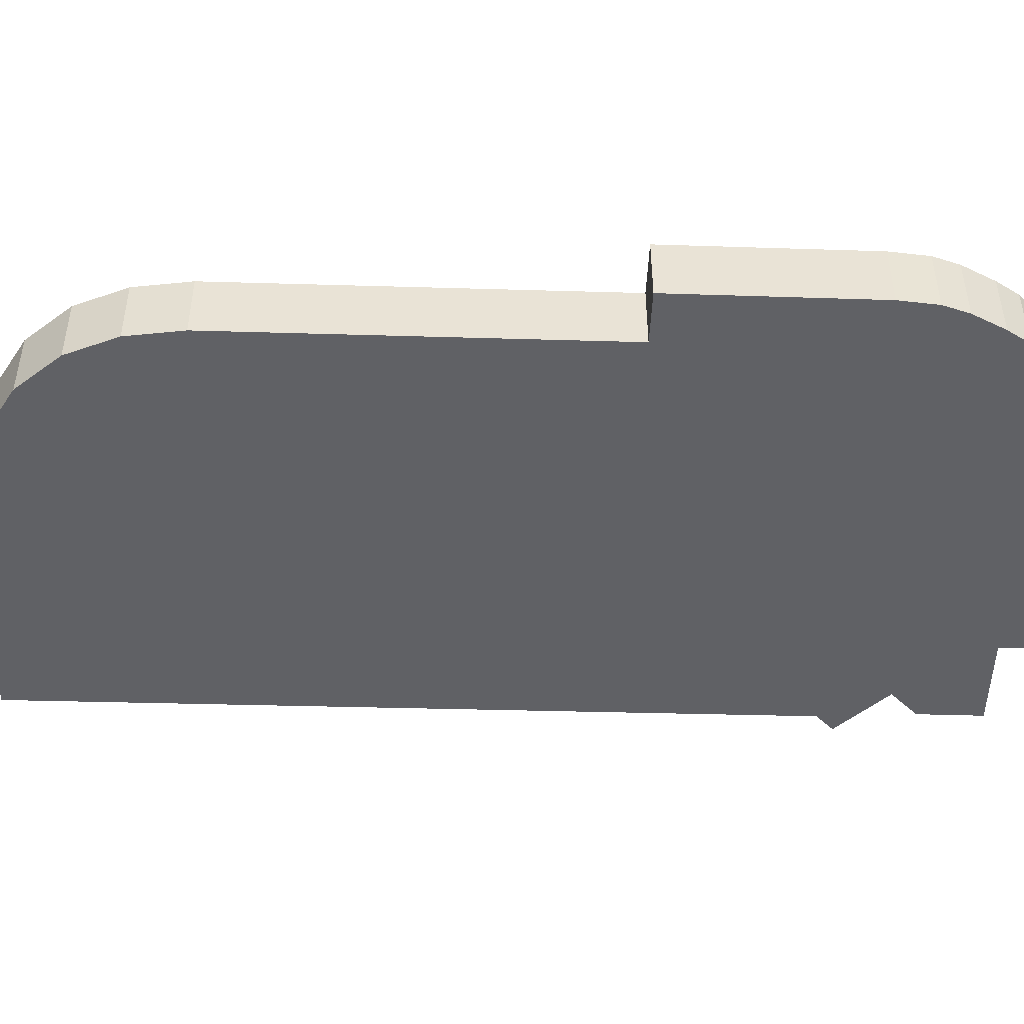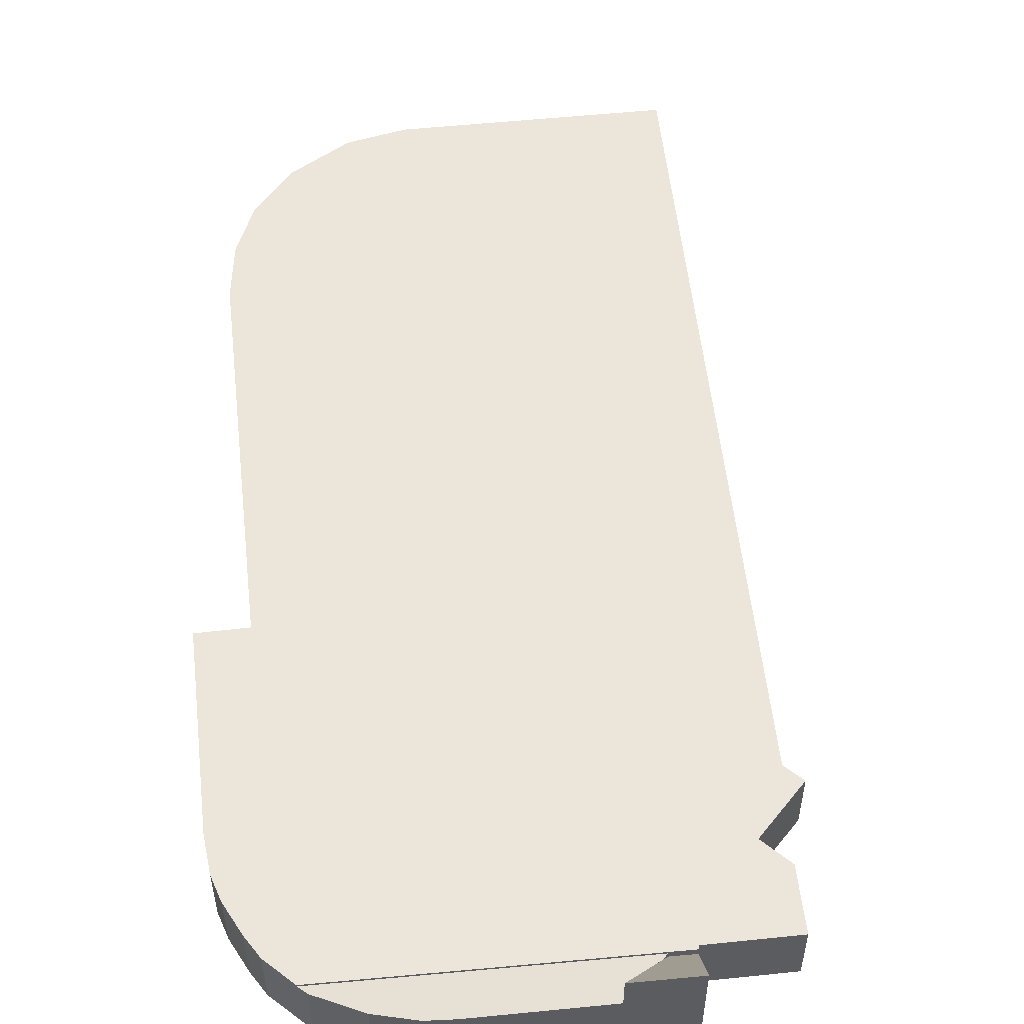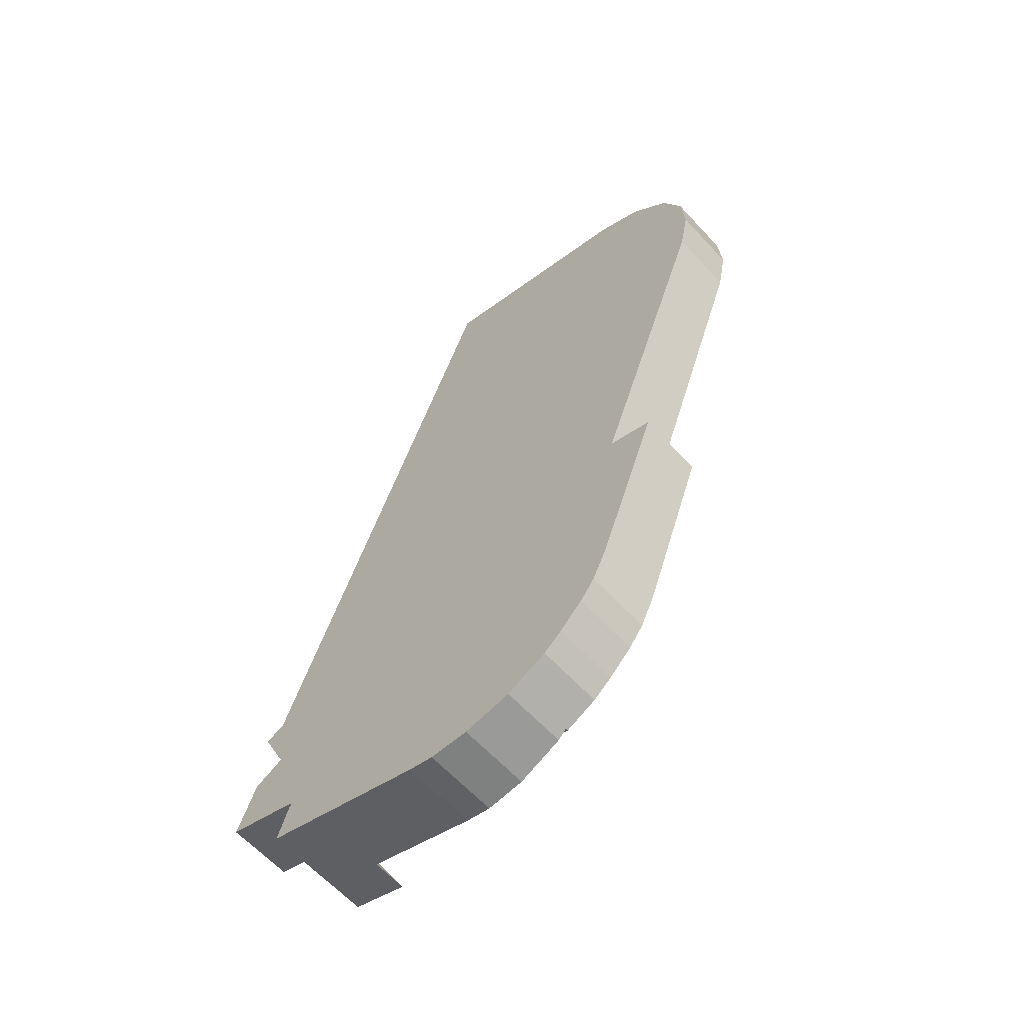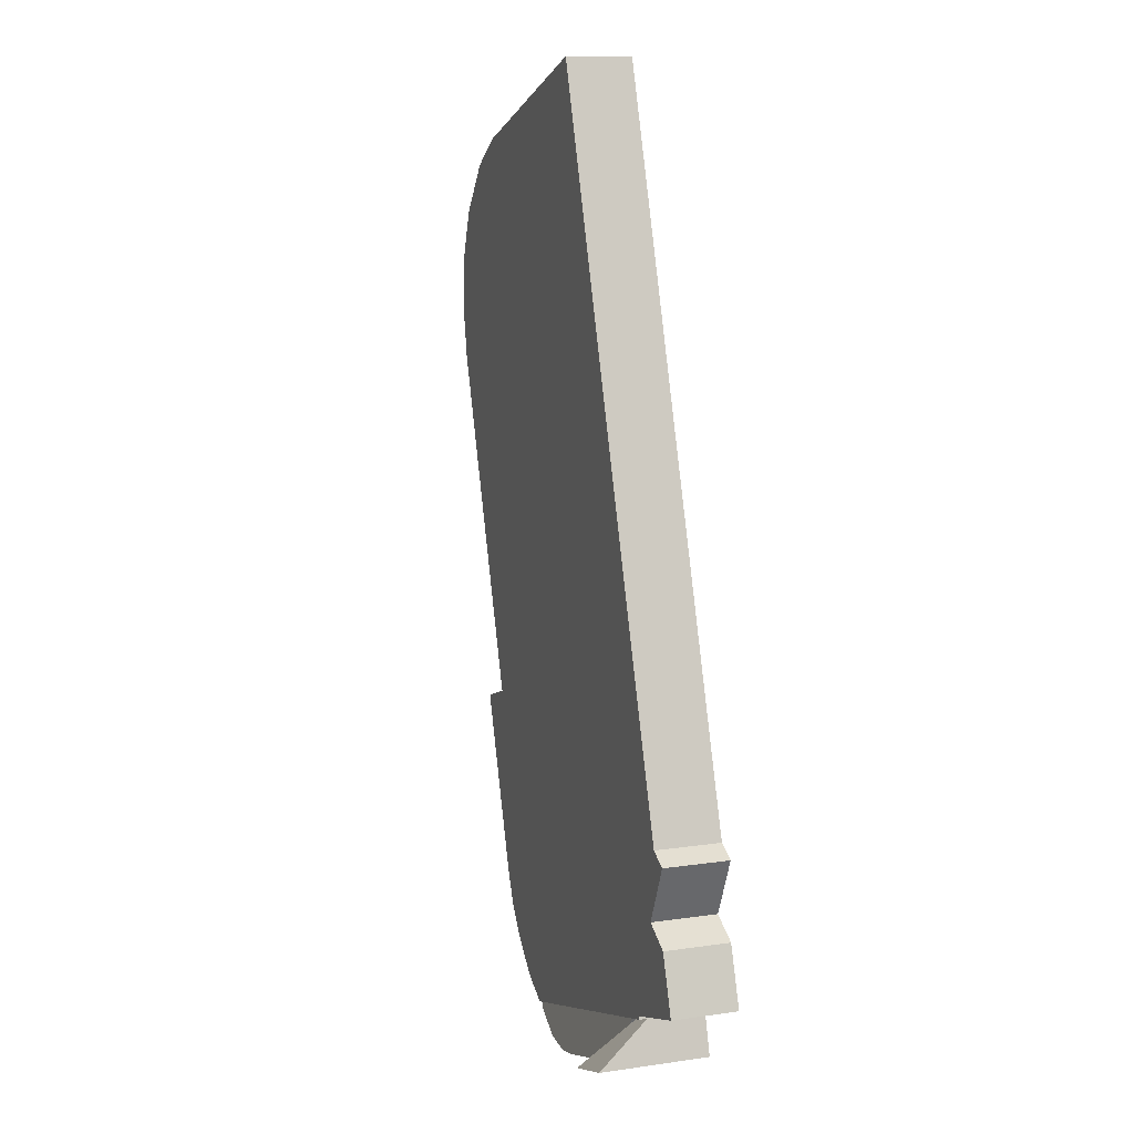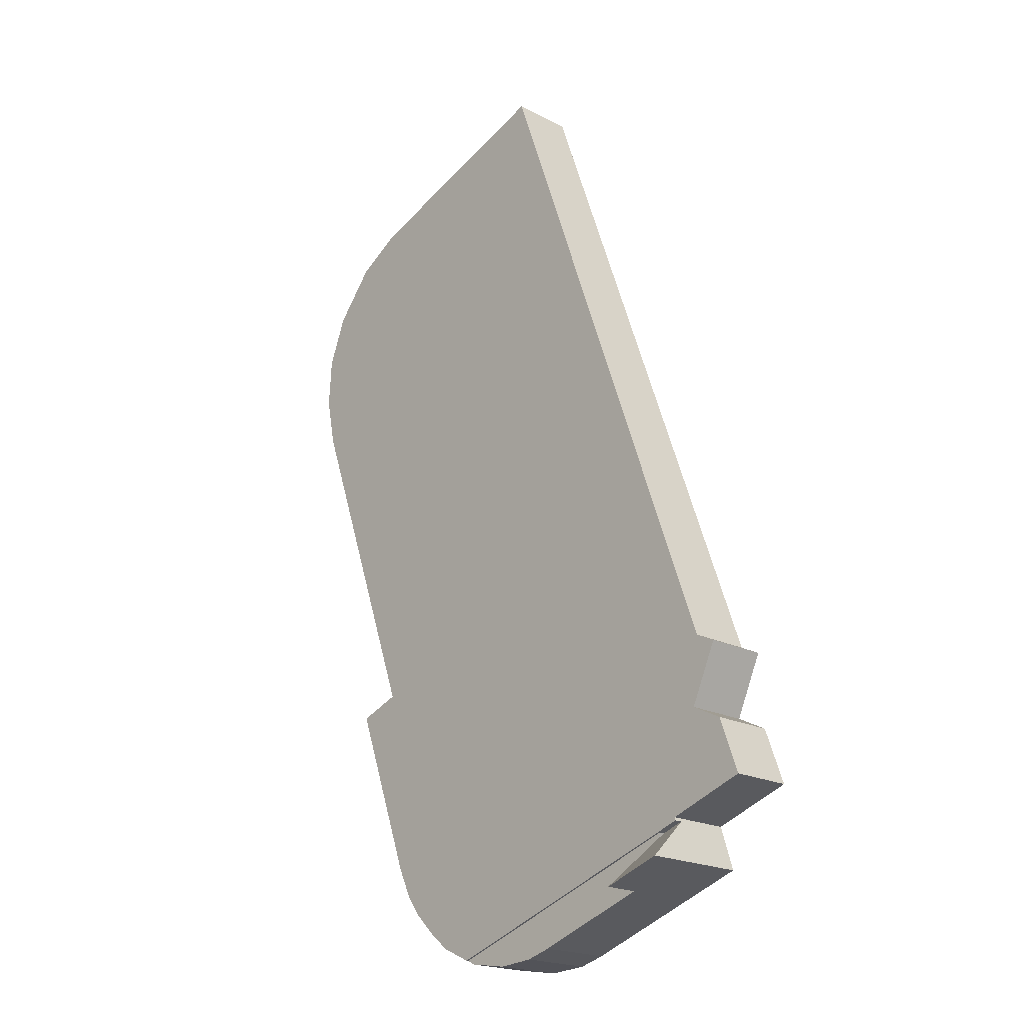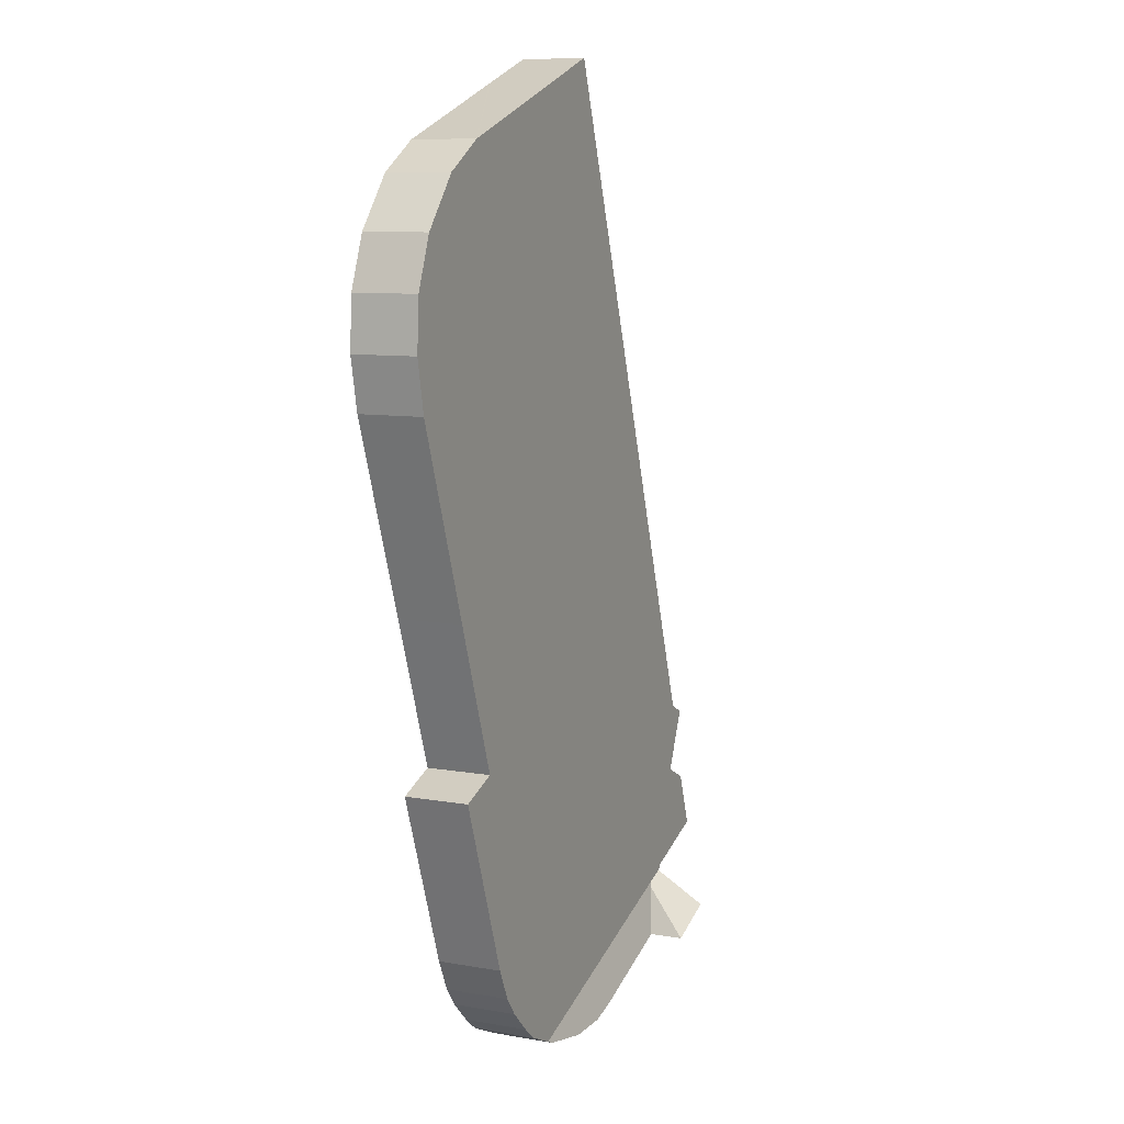
<metadata>
{"format":"obj","ext":"obj","renderer":"f3d","projection":"perspective","resolution":1024,"background":"white","views":[{"elev":-48.7,"azim":107.8,"up":"+Y"},{"elev":54.6,"azim":-166.7,"up":"+Y"},{"elev":-62.7,"azim":42.7,"up":"+Z"},{"elev":12.4,"azim":-108.8,"up":"+Z"},{"elev":-20.2,"azim":-133.1,"up":"+Z"},{"elev":9.2,"azim":114.7,"up":"+Z"}]}
</metadata>
<code>
v  31.26 5.672 70.15
v  9.196 5.672 27.37
v  25.07 5.672 72.34
v  31.53 5.672 70.06
v  45.05 5.672 65.28
v  49.27 5.672 62.75
v  52.94 5.672 58.33
v  54.68 5.672 53.87
v  54.96 5.672 49.31
v  54.04 5.672 44.76
v  52.77 5.672 41.19
v  48.07 5.672 28.03
v  43.51 5.672 15.26
v  4.441 5.672 13.89
v  43.38 5.672 14.9
v  44.02 5.672 14.66
v  46.83 5.672 13.62
v  47.31 5.672 13.44
v  44.88 5.672 6.714
v  41.71 5.672 -2.075
v  3.93 5.672 12.45
v  2.137 5.672 11.6
v  4.489 5.672 6.433
v  40.36 5.672 -4.947
v  4.53 5.672 6.342
v  4.44 5.672 6.298
v  1.784 5.672 4.981
v  39.01 5.672 -6.729
v  0 5.672 3.473e-16
v  36.87 5.672 -8.806
v  35.85 5.672 -9.621
v  3.829 5.672 -1.358
v  35.19 5.672 -10.15
v  5.758 5.672 -2.042
v  6.992 5.672 -2.48
v  6.906 5.672 -2.756
v  8.866 5.672 -3.426
v  33.76 5.672 -10.81
v  32.38 5.672 -11.46
v  43.38 -9.126e-16 14.9
v  46.83 -8.342e-16 13.62
v  47.31 -8.231e-16 13.44
v  44.02 -8.98e-16 14.66
v  25.07 -4.429e-15 72.34
v  31.26 -4.295e-15 70.15
v  31.53 -4.29e-15 70.06
v  45.05 -3.997e-15 65.28
v  44.88 -4.111e-16 6.714
v  41.71 1.271e-16 -2.075
v  52.94 -3.572e-15 58.33
v  54.68 -3.299e-15 53.87
v  54.96 -3.019e-15 49.31
v  54.04 -2.741e-15 44.76
v  52.77 -2.522e-15 41.19
v  48.07 -1.717e-15 28.03
v  43.51 -9.341e-16 15.26
v  40.36 3.029e-16 -4.947
v  39.01 4.12e-16 -6.729
v  36.87 5.392e-16 -8.806
v  35.19 6.214e-16 -10.15
v  35.85 5.891e-16 -9.621
v  32.38 7.015e-16 -11.46
v  33.76 6.622e-16 -10.81
v  8.866 2.098e-16 -3.426
v  6.906 1.688e-16 -2.756
v  6.992 1.519e-16 -2.48
v  5.758 1.25e-16 -2.042
v  0 0 0
v  3.829 8.315e-17 -1.358
v  1.784 -3.05e-16 4.981
v  3.93 -7.62e-16 12.45
v  4.441 -8.506e-16 13.89
v  9.196 -1.676e-15 27.37
v  4.53 -3.883e-16 6.342
v  4.44 -3.856e-16 6.298
v  2.137 -7.102e-16 11.6
v  4.489 -3.939e-16 6.433
v  49.27 -3.842e-15 62.75
v  5.798 9.431 -6.287
v  9.163 5.604 -4.077
v  11 9.484 -8.11
v  8.866 4.977 -3.426
v  6.165 7.954 -5.116
v  6.906 4.977 -2.756
v  5.798 3.85e-16 -6.287
v  6.165 3.133e-16 -5.116
v  11 4.966e-16 -8.11
v  9.163 2.496e-16 -4.077
v  32.38 5.466 -11.46
v  8.866 5.466 -3.426
v  11 6.457 -8.11
v  21.2 6.48 -11.69
v  23.53 6.445 -12.34
v  27.14 6.193 -12.57
v  29.23 5.931 -12.23
v  31.47 5.65 -11.88
v  31.47 7.275e-16 -11.88
v  27.14 7.694e-16 -12.57
v  29.23 7.492e-16 -12.23
v  23.53 7.558e-16 -12.34
v  21.2 7.155e-16 -11.69
g defaultobject
f 1 2 3
f 2 1 4
f 2 4 5
f 2 5 6
f 2 6 7
f 2 7 8
f 2 8 9
f 2 9 10
f 2 10 11
f 2 11 12
f 2 12 13
f 2 13 14
f 14 13 15
f 14 15 16
f 14 16 17
f 14 17 18
f 14 18 19
f 14 19 20
f 14 20 21
f 21 20 22
f 22 20 23
f 23 20 24
f 23 24 25
f 25 24 26
f 26 24 27
f 27 24 28
f 27 28 29
f 29 28 30
f 29 30 31
f 29 31 32
f 32 31 33
f 32 33 34
f 34 33 35
f 35 33 36
f 36 33 37
f 37 33 38
f 37 38 39
f 40 16 15
f 16 40 17
f 17 40 18
f 18 40 41
f 18 41 42
f 41 40 43
f 44 1 3
f 1 44 45
f 1 45 4
f 4 45 5
f 5 45 46
f 5 46 47
f 42 19 18
f 19 42 48
f 19 48 20
f 20 48 49
f 50 8 7
f 8 50 51
f 51 9 8
f 9 51 52
f 52 10 9
f 10 52 53
f 53 11 10
f 11 53 54
f 11 54 12
f 12 54 55
f 12 55 13
f 13 55 56
f 13 56 15
f 15 56 40
f 49 24 20
f 24 49 57
f 57 28 24
f 28 57 58
f 58 30 28
f 30 58 59
f 59 31 30
f 31 59 33
f 33 59 60
f 60 59 61
f 60 38 33
f 38 60 39
f 39 60 62
f 62 60 63
f 62 37 39
f 37 62 64
f 37 64 36
f 36 64 65
f 66 34 35
f 34 66 32
f 32 66 29
f 29 66 67
f 29 67 68
f 68 67 69
f 65 35 36
f 35 65 66
f 68 27 29
f 27 68 70
f 71 14 21
f 14 71 2
f 2 71 72
f 2 72 73
f 2 73 3
f 3 73 44
f 70 26 27
f 26 70 25
f 25 70 74
f 74 70 75
f 76 21 22
f 21 76 71
f 74 23 25
f 23 74 22
f 22 74 76
f 76 74 77
f 47 6 5
f 6 47 78
f 78 7 6
f 7 78 50
f 41 48 42
f 48 41 43
f 48 43 40
f 47 50 78
f 50 47 51
f 51 47 46
f 51 46 52
f 52 46 53
f 53 46 45
f 53 45 44
f 53 44 54
f 54 44 73
f 54 73 55
f 55 73 56
f 56 73 40
f 40 73 48
f 48 73 49
f 49 73 57
f 57 73 72
f 57 72 58
f 58 72 59
f 59 72 61
f 61 72 60
f 60 72 63
f 63 72 62
f 62 72 64
f 64 72 71
f 64 71 74
f 74 71 77
f 77 71 76
f 64 74 75
f 64 75 70
f 64 70 66
f 66 70 67
f 67 70 68
f 67 68 69
f 65 64 66
f 79 80 81
f 80 79 82
f 82 79 83
f 82 83 84
f 85 83 79
f 83 85 84
f 84 85 86
f 84 86 65
f 65 82 84
f 82 65 64
f 80 87 81
f 87 80 82
f 87 82 64
f 87 64 88
f 87 79 81
f 79 87 85
f 86 64 65
f 64 86 85
f 64 85 87
f 64 87 88
f 89 80 90
f 80 89 91
f 91 89 92
f 92 89 93
f 93 89 94
f 94 89 95
f 95 89 96
f 64 89 90
f 89 64 62
f 89 97 96
f 97 89 62
f 97 95 96
f 95 97 94
f 94 97 98
f 98 97 99
f 94 100 93
f 100 94 98
f 93 101 92
f 101 93 100
f 101 91 92
f 91 101 87
f 87 80 91
f 80 87 90
f 90 87 64
f 64 87 88
f 64 97 62
f 97 64 99
f 99 64 98
f 98 64 100
f 100 64 101
f 101 64 88
f 101 88 87

</code>
